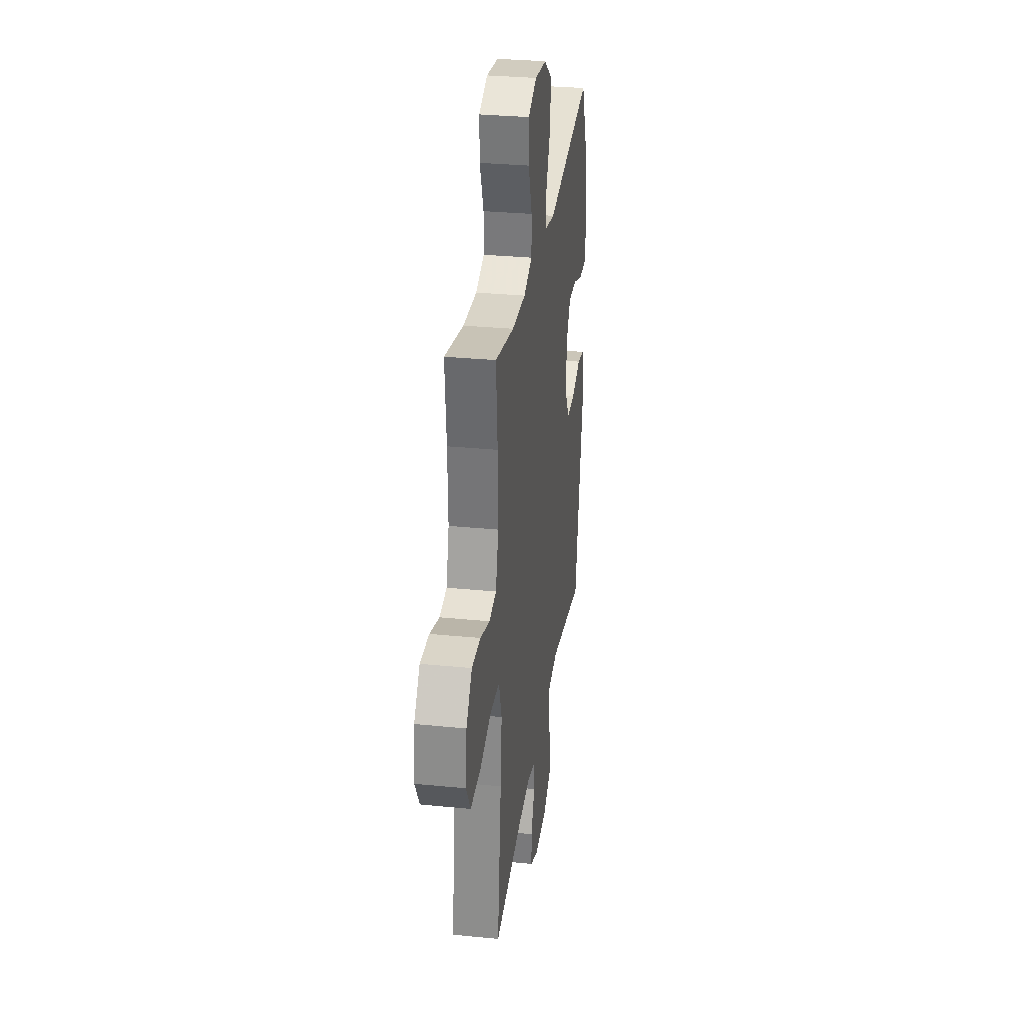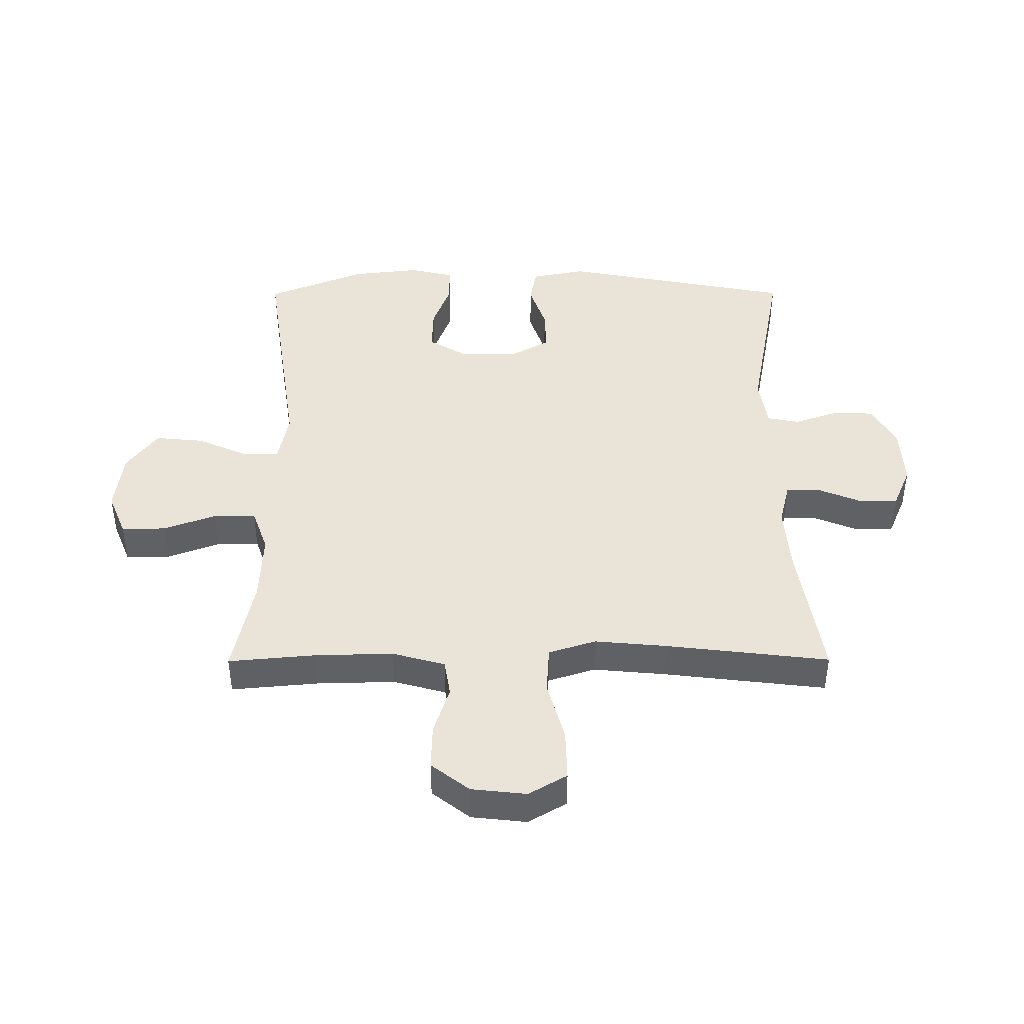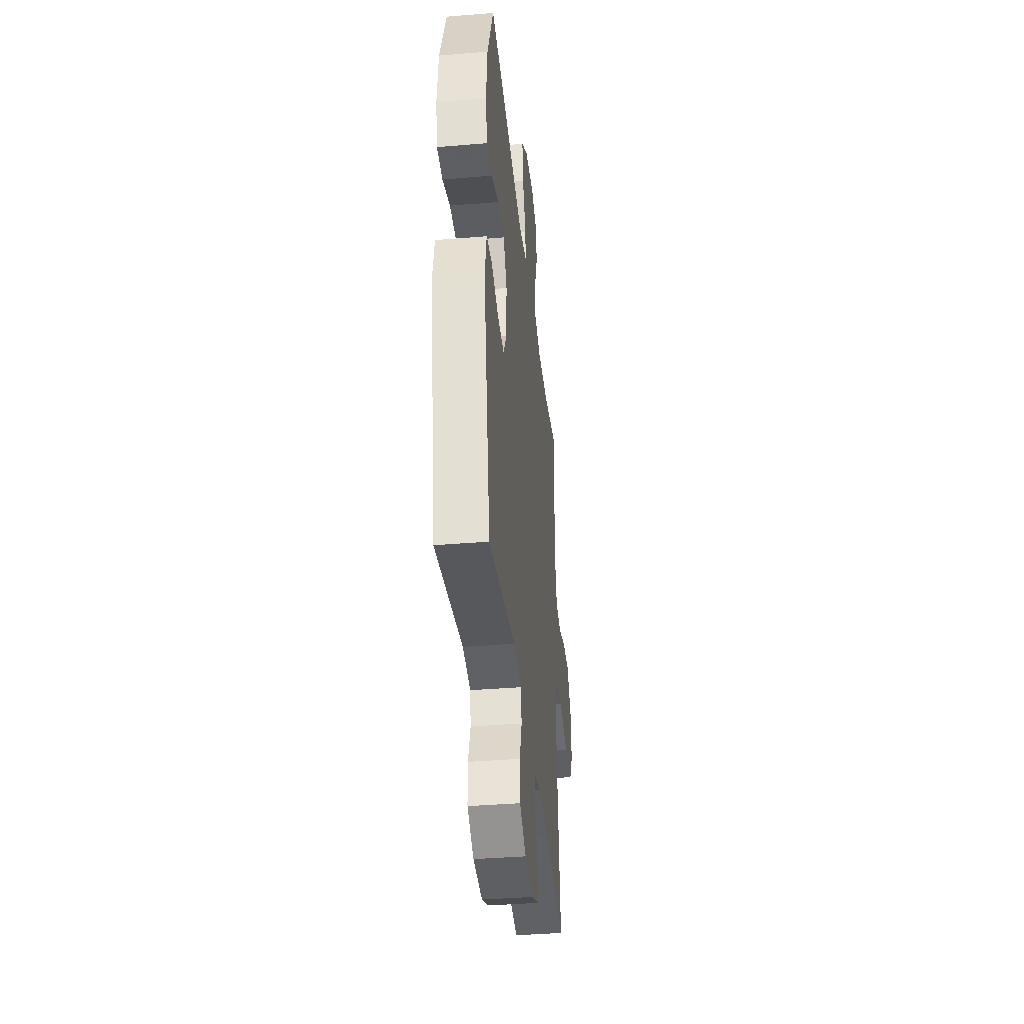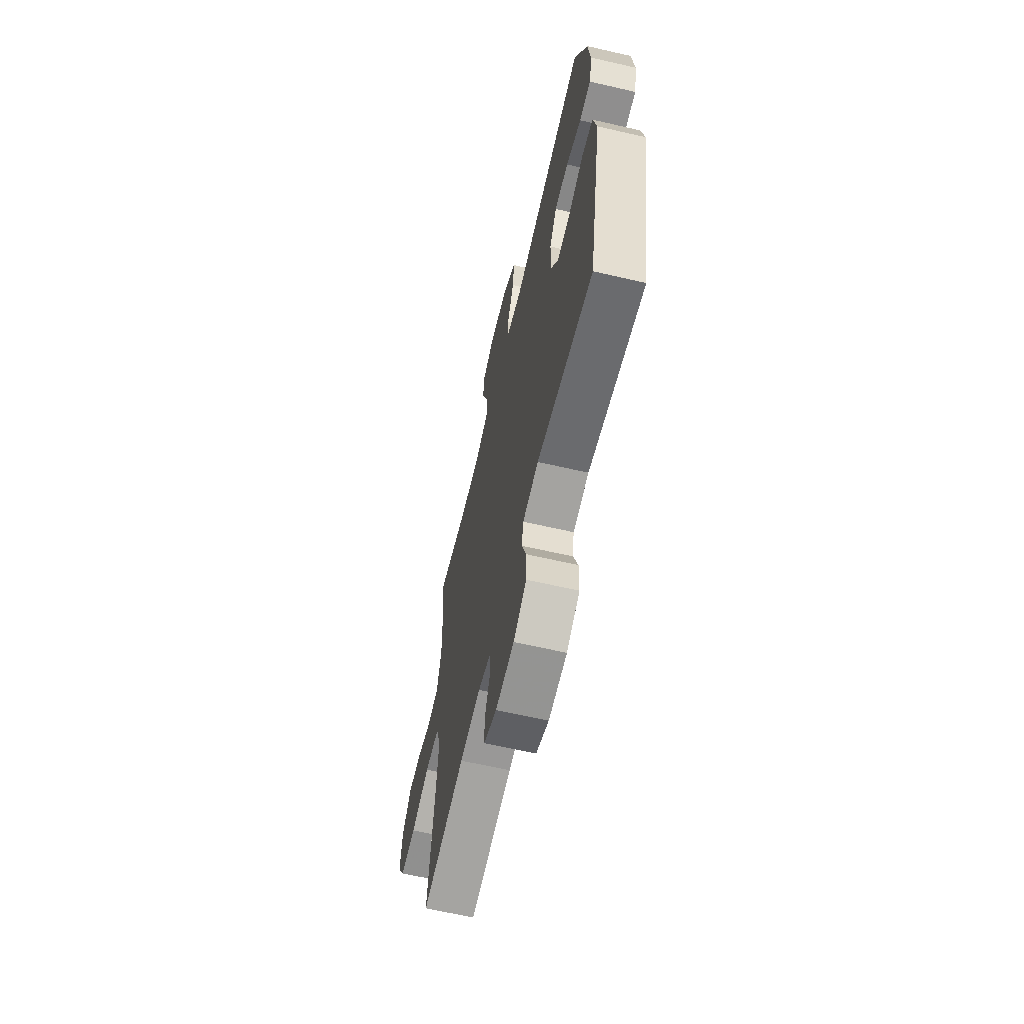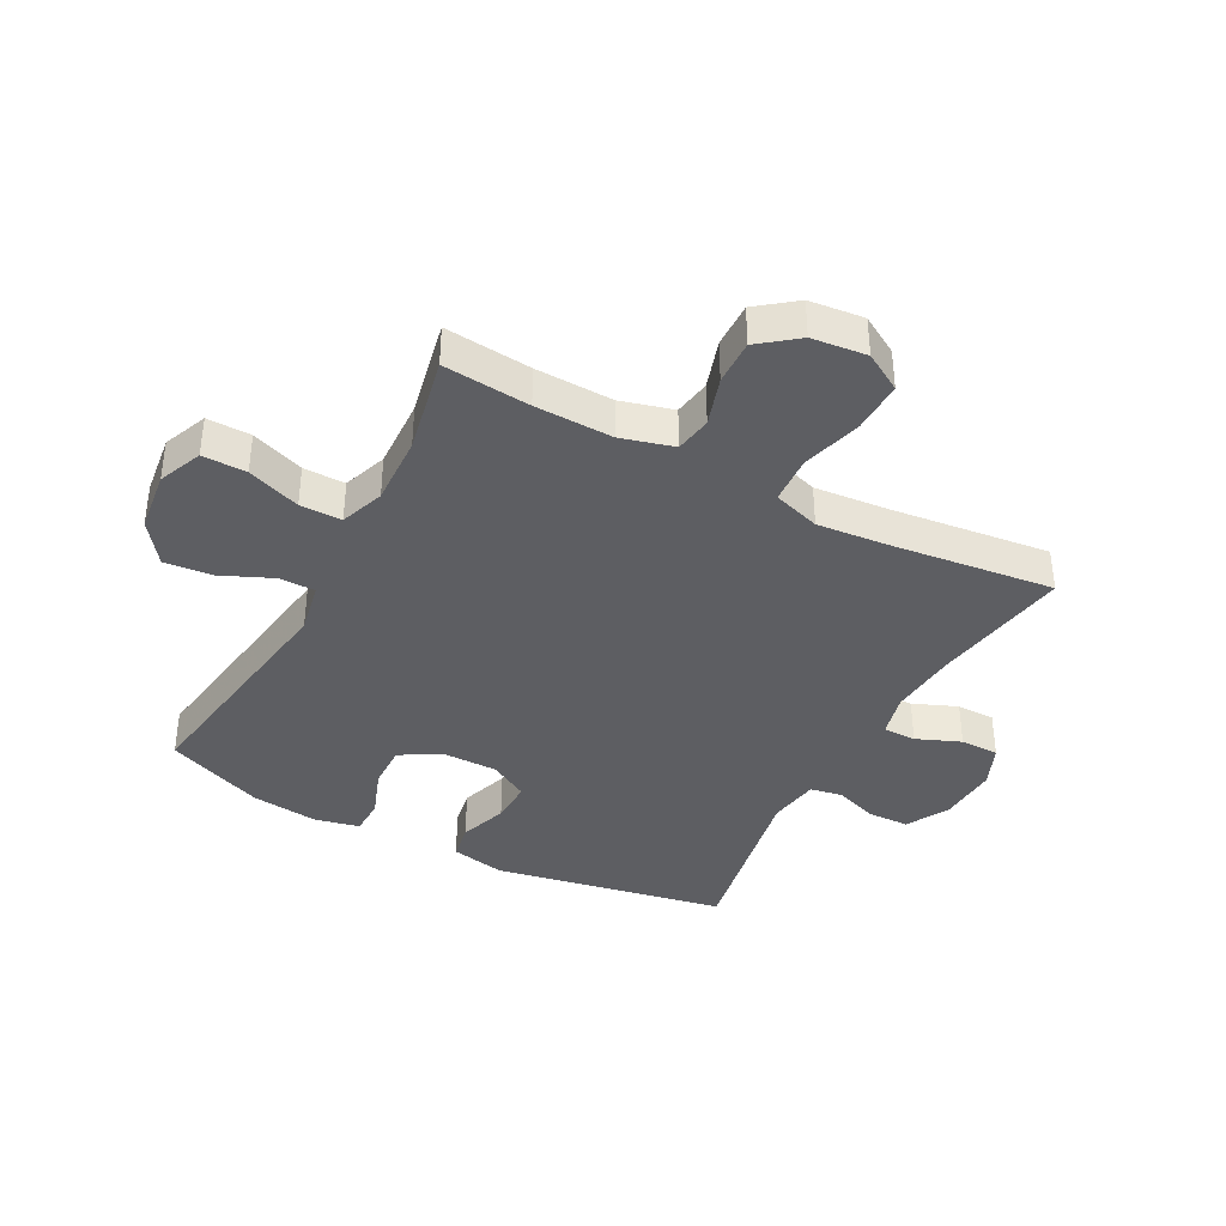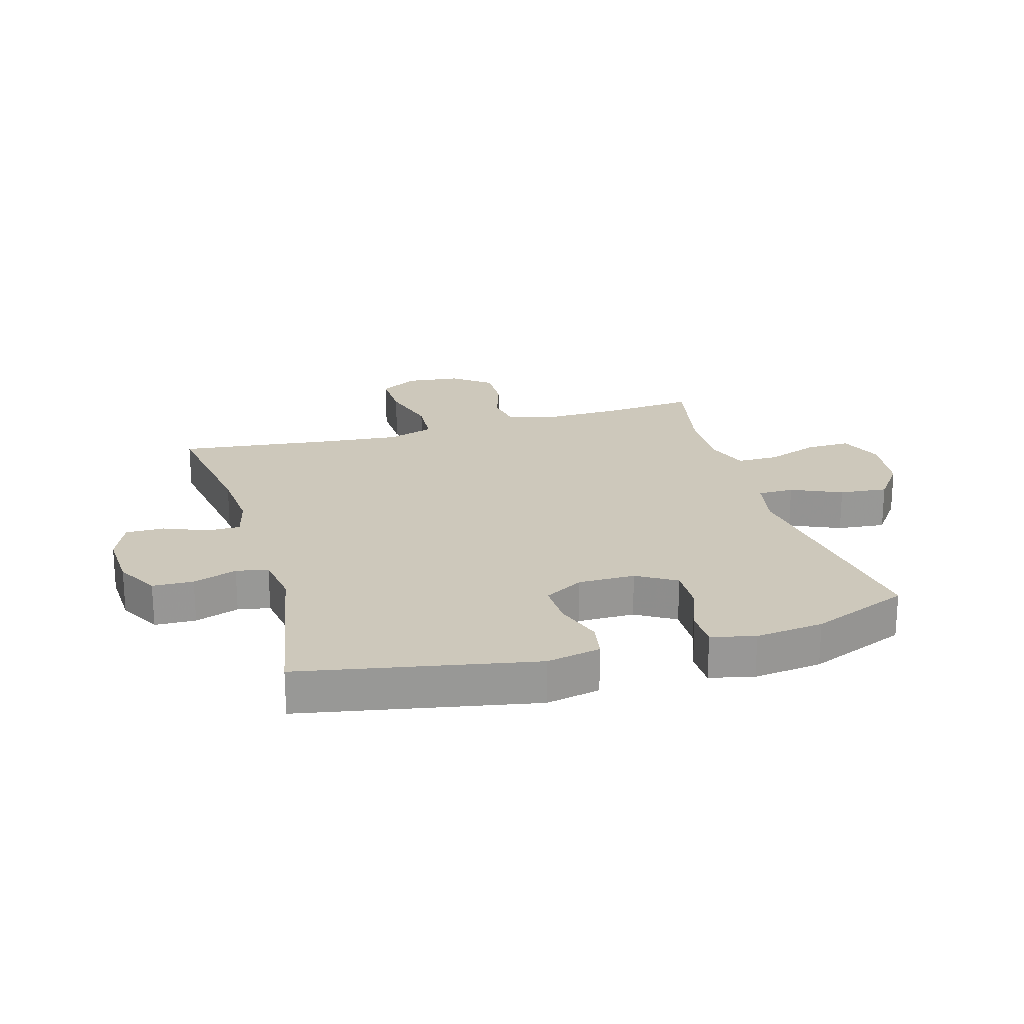
<metadata>
{"format":"obj","ext":"obj","renderer":"f3d","projection":"perspective","resolution":1024,"background":"white","views":[{"elev":30.9,"azim":98.1,"up":"+Z"},{"elev":43.3,"azim":89.8,"up":"+Y"},{"elev":-38.5,"azim":-84.0,"up":"+Z"},{"elev":-64.1,"azim":-103.1,"up":"+Z"},{"elev":-38.5,"azim":61.9,"up":"+Y"},{"elev":21.9,"azim":-106.1,"up":"+Y"}]}
</metadata>
<code>
v 0.5 0.07 -0.5
v 0.268 0.07 -0.463
v 0.155 0.07 -0.454
v 0.083 0.07 -0.472
v 0.083 0.07 -0.527
v 0.113 0.07 -0.6
v 0.113 0.07 -0.664
v 0.043 0.07 -0.694
v -0.057 0.07 -0.689
v -0.128 0.07 -0.65
v -0.13 0.07 -0.582
v -0.105 0.07 -0.509
v -0.115 0.07 -0.456
v -0.2 0.07 -0.443
v -0.5 0.07 -0.5
v -0.574 0.07 -0.114
v -0.556 0.07 -0.024
v -0.496 0.07 -0.013
v -0.416 0.07 -0.04
v -0.344 0.07 -0.042
v -0.307 0.07 0.023
v -0.307 0.07 0.117
v -0.346 0.07 0.182
v -0.42 0.07 0.18
v -0.501 0.07 0.15
v -0.562 0.07 0.151
v -0.579 0.07 0.224
v -0.566 0.07 0.337
v -0.5 0.07 0.5
v -0.104 0.07 0.442
v -0.018 0.07 0.459
v -0.018 0.07 0.519
v -0.055 0.07 0.603
v -0.063 0.07 0.683
v 0.006 0.07 0.734
v 0.108 0.07 0.747
v 0.181 0.07 0.717
v 0.18 0.07 0.644
v 0.148 0.07 0.556
v 0.148 0.07 0.487
v 0.221 0.07 0.461
v 0.338 0.07 0.466
v 0.5 0.07 0.5
v 0.487 0.07 0.356
v 0.484 0.07 0.227
v 0.508 0.07 0.14
v 0.569 0.07 0.13
v 0.65 0.07 0.156
v 0.725 0.07 0.158
v 0.774 0.07 0.095
v 0.784 0.07 0.004
v 0.747 0.07 -0.059
v 0.662 0.07 -0.057
v 0.561 0.07 -0.029
v 0.482 0.07 -0.034
v 0.457 0.07 -0.112
v 0.468 0.07 -0.231
v 0.5 0 -0.5
v 0.268 0 -0.463
v 0.155 0 -0.454
v 0.083 0 -0.472
v 0.083 0 -0.527
v 0.113 0 -0.6
v 0.113 0 -0.664
v 0.043 0 -0.694
v -0.057 0 -0.689
v -0.128 0 -0.65
v -0.13 0 -0.582
v -0.105 0 -0.509
v -0.115 0 -0.456
v -0.2 0 -0.443
v -0.5 0 -0.5
v -0.574 0 -0.114
v -0.556 0 -0.024
v -0.496 0 -0.013
v -0.416 0 -0.04
v -0.344 0 -0.042
v -0.307 0 0.023
v -0.307 0 0.117
v -0.346 0 0.182
v -0.42 0 0.18
v -0.501 0 0.15
v -0.562 0 0.151
v -0.579 0 0.224
v -0.566 0 0.337
v -0.5 0 0.5
v -0.104 0 0.442
v -0.018 0 0.459
v -0.018 0 0.519
v -0.055 0 0.603
v -0.063 0 0.683
v 0.006 0 0.734
v 0.108 0 0.747
v 0.181 0 0.717
v 0.18 0 0.644
v 0.148 0 0.556
v 0.148 0 0.487
v 0.221 0 0.461
v 0.338 0 0.466
v 0.5 0 0.5
v 0.487 0 0.356
v 0.484 0 0.227
v 0.508 0 0.14
v 0.569 0 0.13
v 0.65 0 0.156
v 0.725 0 0.158
v 0.774 0 0.095
v 0.784 0 0.004
v 0.747 0 -0.059
v 0.662 0 -0.057
v 0.561 0 -0.029
v 0.482 0 -0.034
v 0.457 0 -0.112
v 0.468 0 -0.231
f 51 52 53 54
f 51 54 55
f 50 51 55
f 47 48 49 50
f 46 47 50 55
f 45 46 55 56
f 42 43 44
f 41 42 44 45
f 40 41 45 56
f 36 37 38 39
f 36 39 40
f 35 36 40
f 32 33 34 35
f 31 32 35 40
f 30 31 40 56
f 24 25 26 27
f 23 24 27 28
f 16 17 18 19
f 14 15 16 19
f 13 14 19 20
f 9 10 11 12
f 9 12 13
f 8 9 13
f 5 6 7 8
f 4 5 8 13
f 3 4 13 20
f 57 1 2
f 23 28 29 30
f 22 23 30 56
f 21 22 56 57
f 20 21 57
f 2 3 20 57
f 111 110 109 108
f 112 111 108
f 112 108 107
f 107 106 105 104
f 112 107 104 103
f 113 112 103 102
f 101 100 99
f 102 101 99 98
f 113 102 98 97
f 96 95 94 93
f 97 96 93
f 97 93 92
f 92 91 90 89
f 97 92 89 88
f 113 97 88 87
f 84 83 82 81
f 85 84 81 80
f 76 75 74 73
f 76 73 72 71
f 77 76 71 70
f 69 68 67 66
f 70 69 66
f 70 66 65
f 65 64 63 62
f 70 65 62 61
f 77 70 61 60
f 59 58 114
f 87 86 85 80
f 113 87 80 79
f 114 113 79 78
f 114 78 77
f 114 77 60 59
f 1 58 59 2
f 2 59 60 3
f 3 60 61 4
f 4 61 62 5
f 5 62 63 6
f 6 63 64 7
f 7 64 65 8
f 8 65 66 9
f 9 66 67 10
f 10 67 68 11
f 11 68 69 12
f 12 69 70 13
f 13 70 71 14
f 14 71 72 15
f 15 72 73 16
f 16 73 74 17
f 17 74 75 18
f 18 75 76 19
f 19 76 77 20
f 20 77 78 21
f 21 78 79 22
f 22 79 80 23
f 23 80 81 24
f 24 81 82 25
f 25 82 83 26
f 26 83 84 27
f 27 84 85 28
f 28 85 86 29
f 29 86 87 30
f 30 87 88 31
f 31 88 89 32
f 32 89 90 33
f 33 90 91 34
f 34 91 92 35
f 35 92 93 36
f 36 93 94 37
f 37 94 95 38
f 38 95 96 39
f 39 96 97 40
f 40 97 98 41
f 41 98 99 42
f 42 99 100 43
f 43 100 101 44
f 44 101 102 45
f 45 102 103 46
f 46 103 104 47
f 47 104 105 48
f 48 105 106 49
f 49 106 107 50
f 50 107 108 51
f 51 108 109 52
f 52 109 110 53
f 53 110 111 54
f 54 111 112 55
f 55 112 113 56
f 56 113 114 57
f 57 114 58 1

</code>
